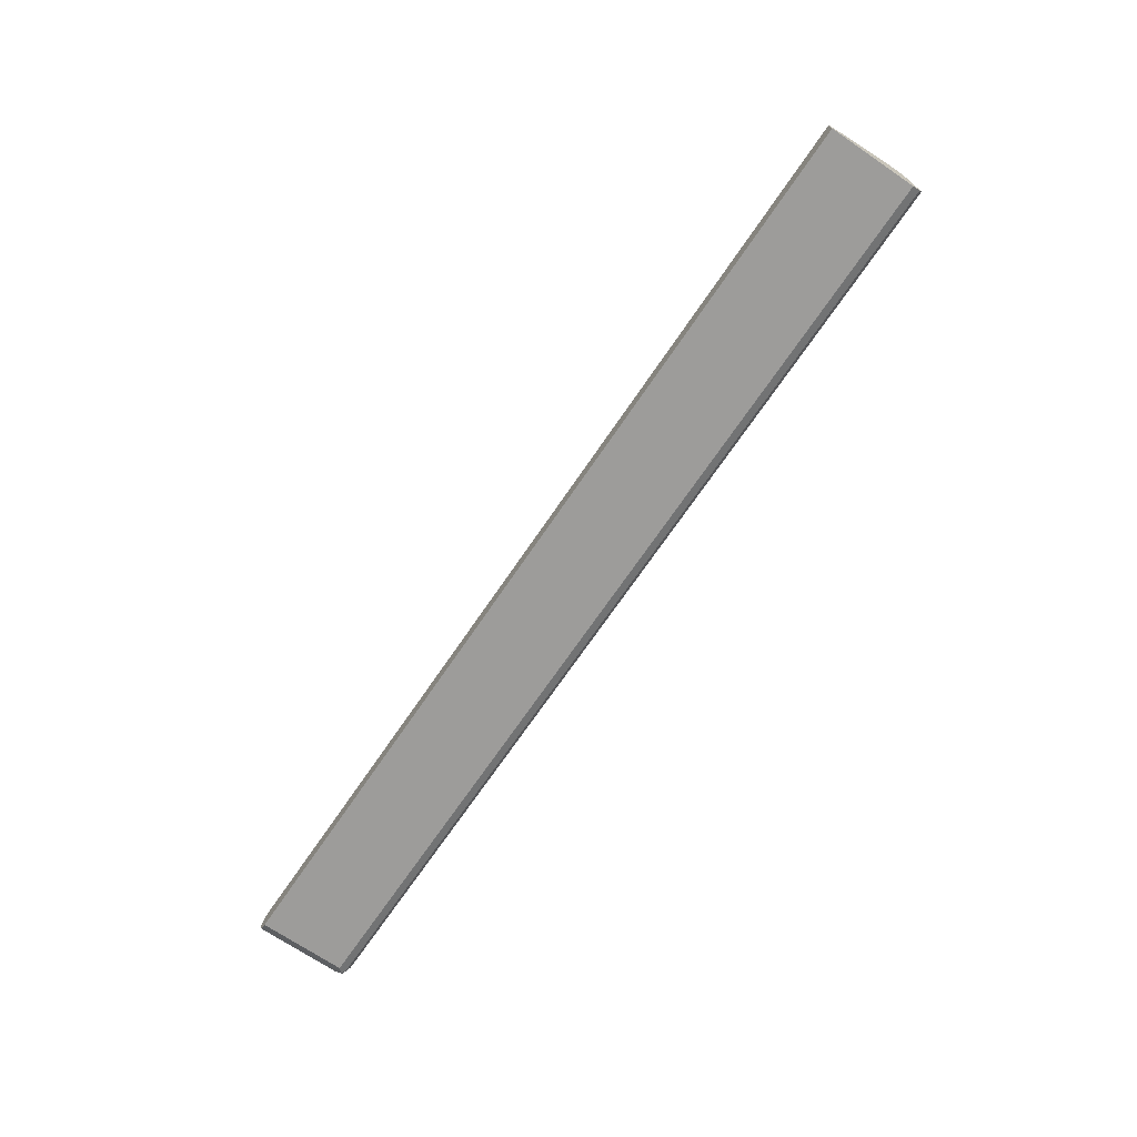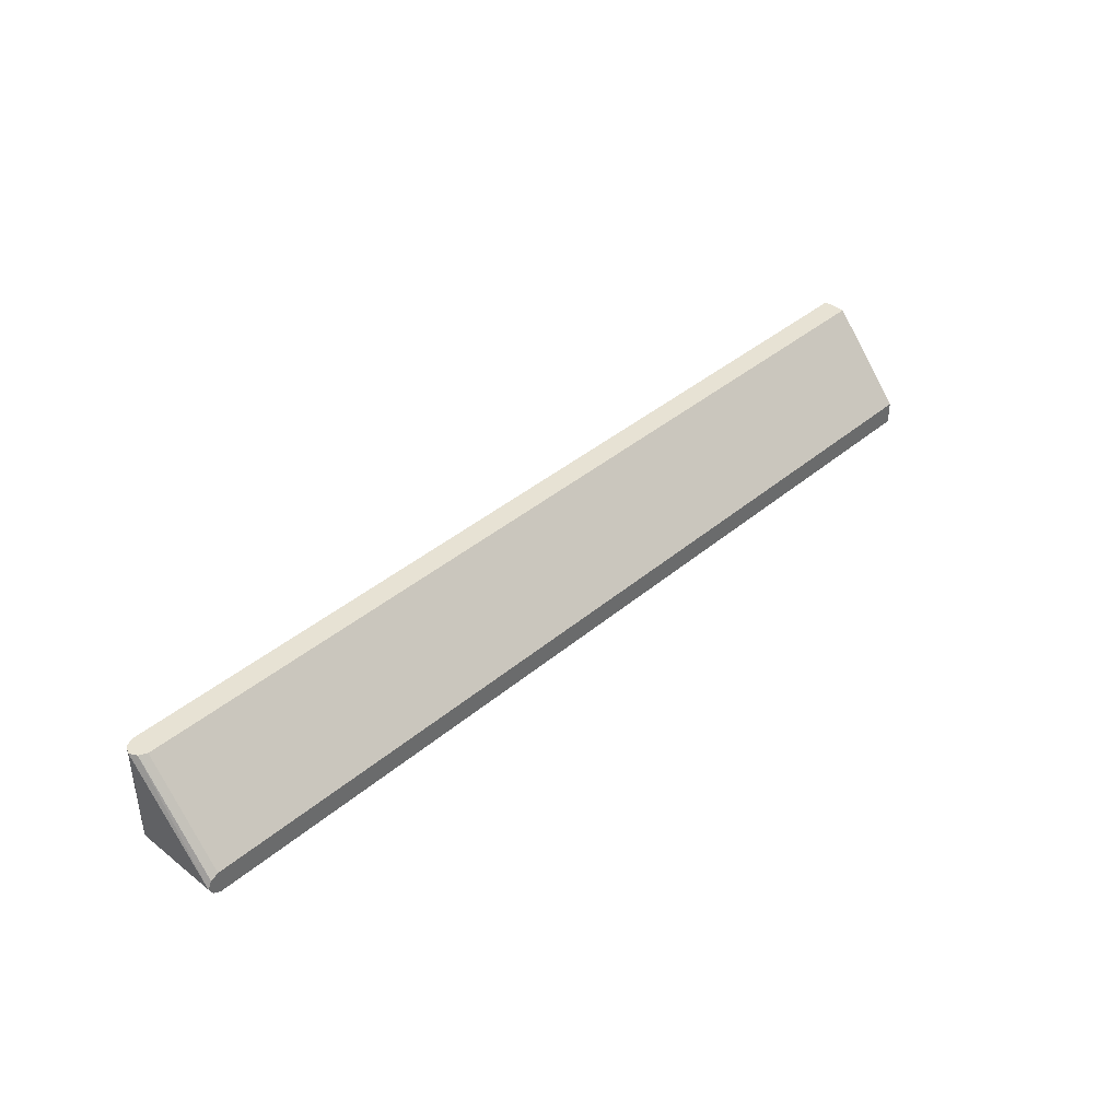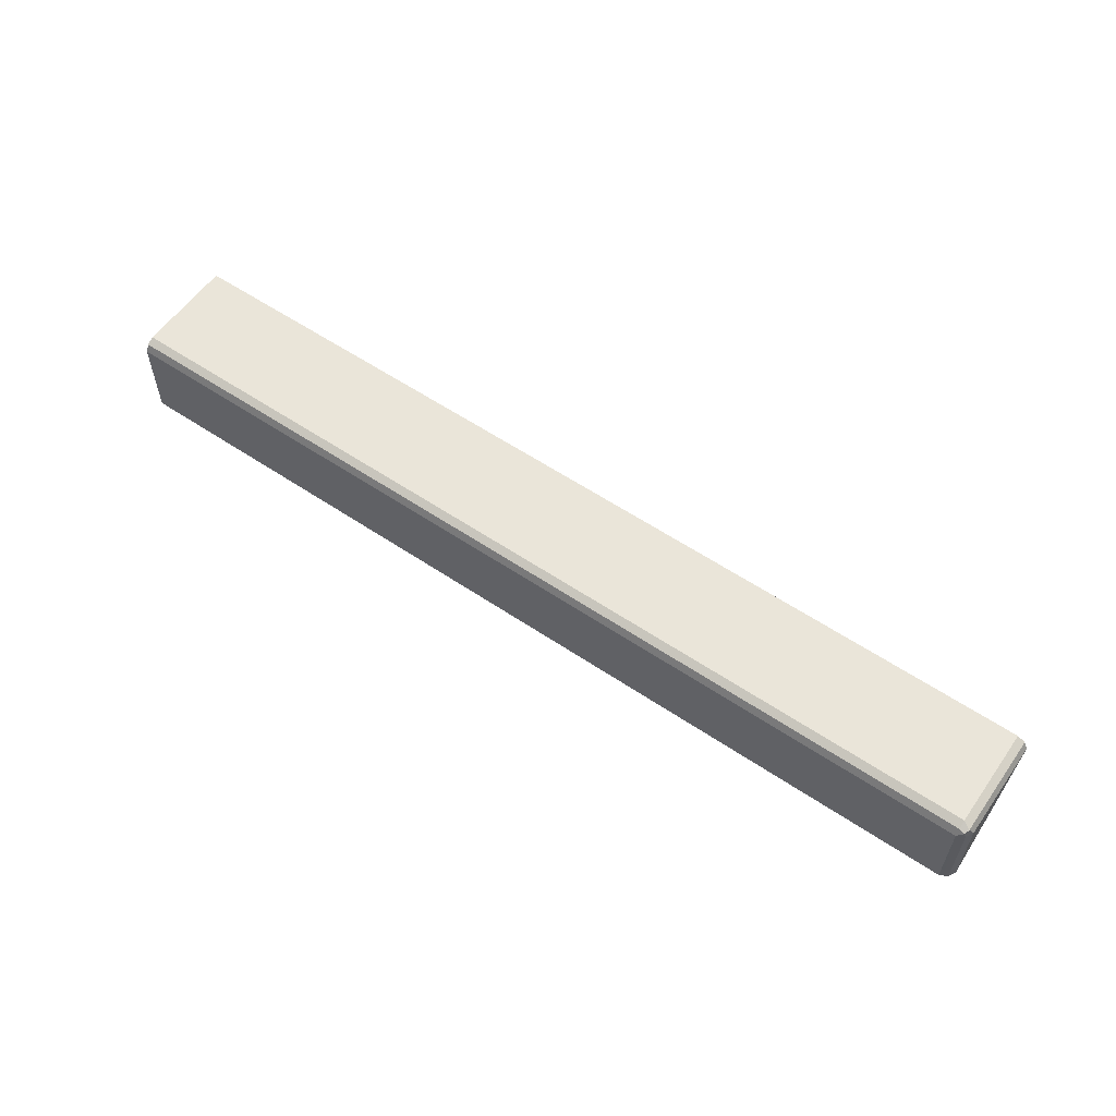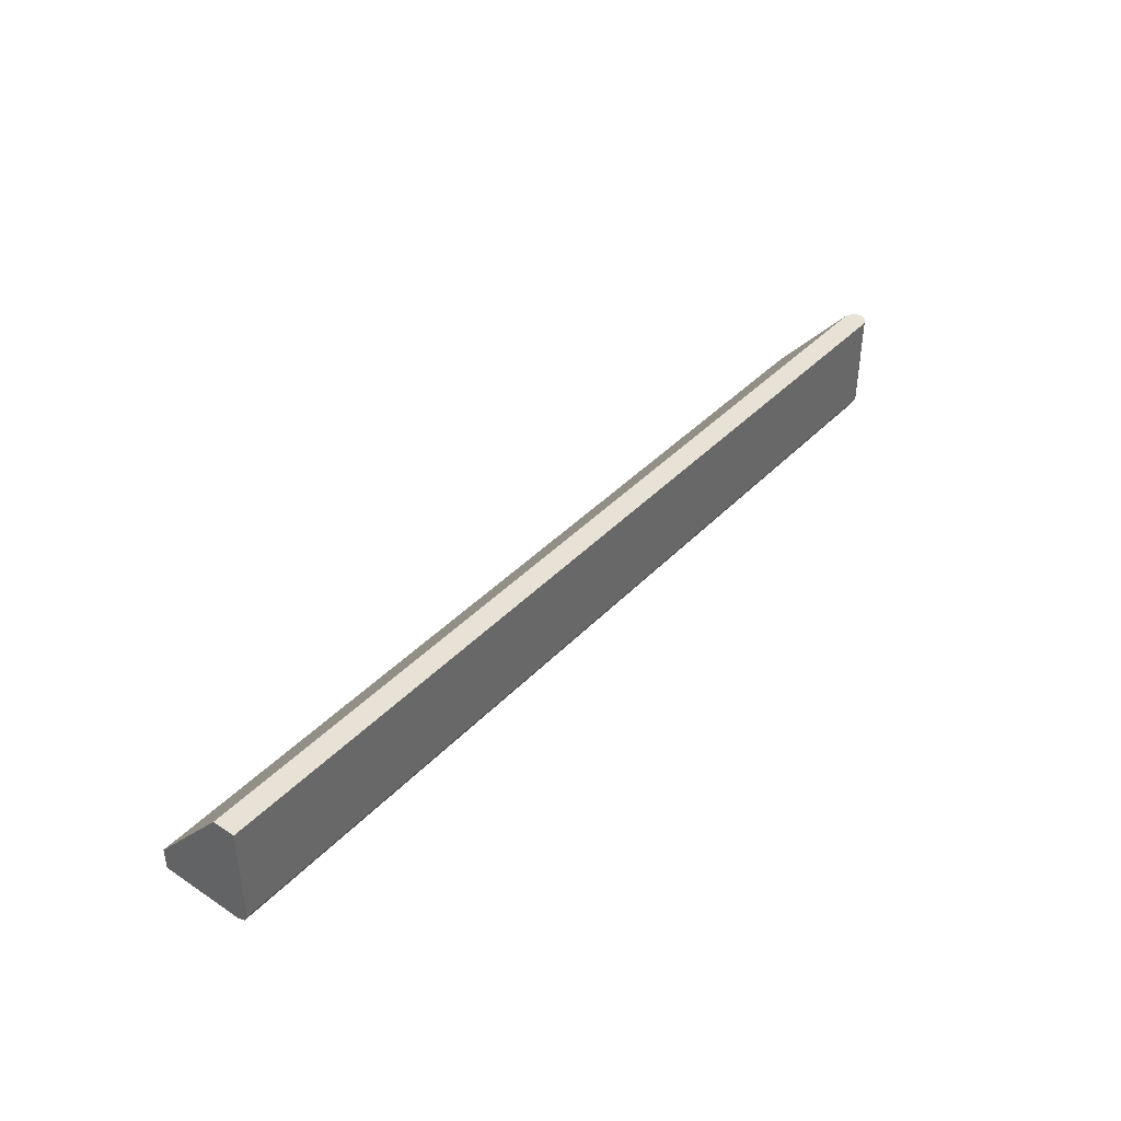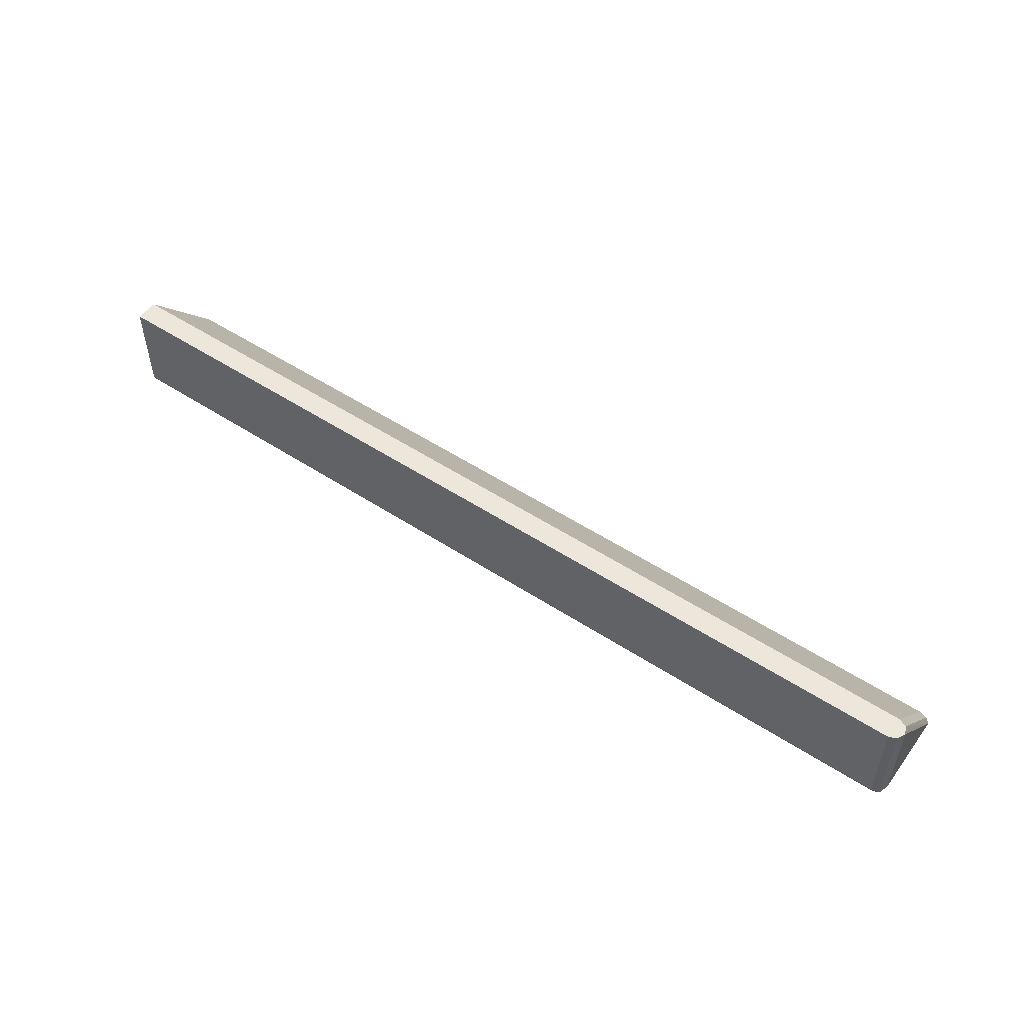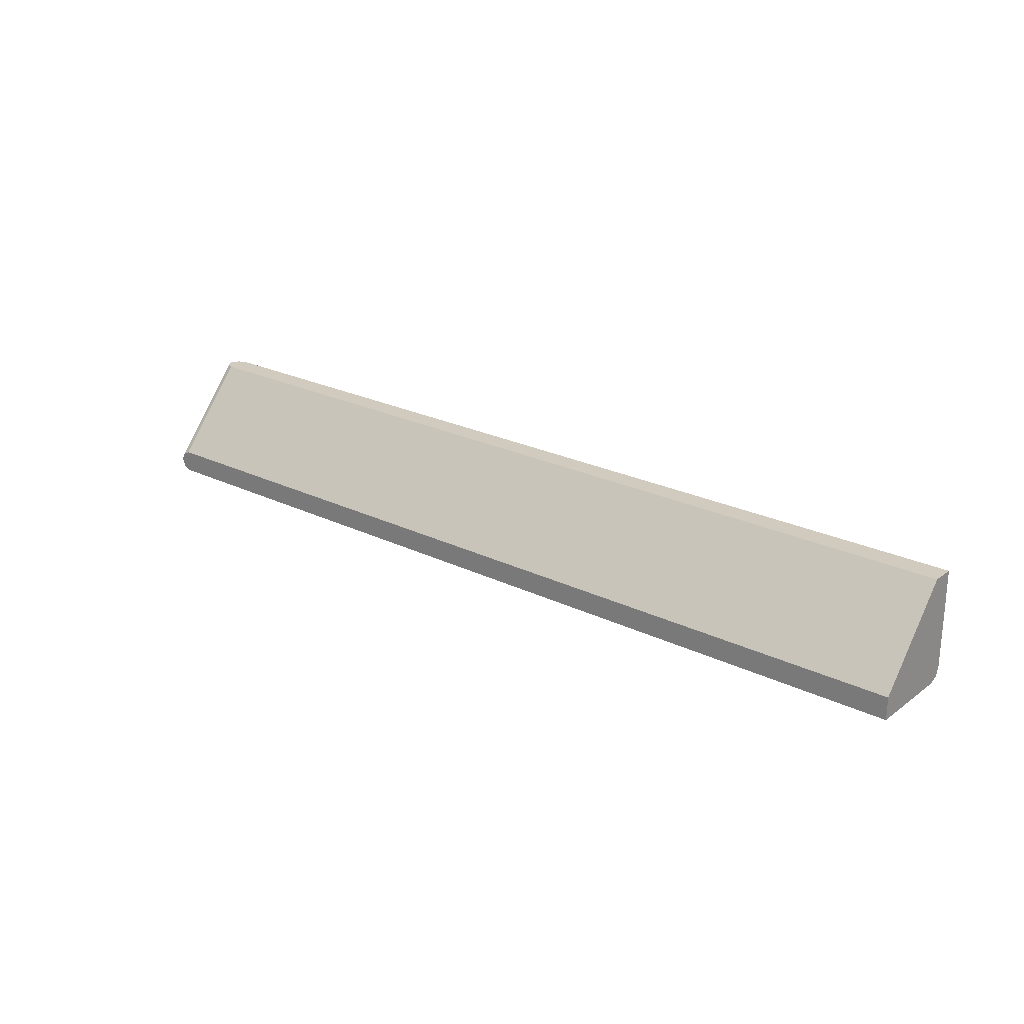
<metadata>
{"format":"obj","ext":"obj","renderer":"f3d","projection":"perspective","resolution":1024,"background":"white","views":[{"elev":-70.3,"azim":55.8,"up":"+Z"},{"elev":39.9,"azim":-46.1,"up":"+Z"},{"elev":57.9,"azim":-145.1,"up":"+Y"},{"elev":40.5,"azim":128.8,"up":"+Z"},{"elev":52.3,"azim":-144.8,"up":"+Z"},{"elev":23.5,"azim":39.4,"up":"+Z"}]}
</metadata>
<code>
v -0.7905 0.1375 -0.4013
v -0.7905 0.1375 -0.5499
v -0.7905 0.007621 -0.5499
v -0.7848 0.126 -0.4013
v -0.7848 0.1489 -0.4013
v -0.7848 0.1489 -0.5557
v -0.7848 0.1375 -0.5614
v -0.7848 0.007621 -0.5614
v -0.7848 0.007621 -0.5385
v -0.7808 0.124 -0.4013
v -0.7845 0.1491 -0.4013
v -0.7733 0.1547 -0.5499
v -0.7733 0.1489 -0.5614
v -0.7819 0.1461 -0.5628
v -0.7733 0.1375 -0.5671
v -0.7784 0.007621 -0.5646
v -0.7733 0.007621 -0.5328
v -0.7733 0.1203 -0.4013
v -0.7733 0.1547 -0.4013
v 0.6181 0.1547 -0.5499
v 0.6181 0.1489 -0.5614
v 0.6181 0.1379 -0.5669
v -0.7733 0.007621 -0.5671
v 0.6181 0.1375 -0.5671
v 0.6181 0.007621 -0.5328
v 0.6181 0.1203 -0.4013
v 0.6181 0.1547 -0.4013
v 0.6181 0.007621 -0.5671
f 12 21 13
f 12 20 21
f 12 27 20
f 12 19 27
f 9 18 10
f 13 21 22
f 9 17 18
f 7 16 8
f 7 15 16
f 7 14 15
f 11 19 12
f 13 22 14
f 15 22 24
f 15 23 16
f 15 24 28
f 15 28 23
f 17 25 26
f 20 27 26
f 20 26 25
f 20 25 28
f 20 28 24
f 20 24 22
f 20 22 21
f 6 14 7
f 14 22 15
f 17 26 18
f 6 13 14
f 6 11 12
f 6 12 13
f 1 2 3
f 1 3 4
f 1 4 10
f 1 10 18
f 1 18 26
f 1 27 19
f 1 19 11
f 1 11 5
f 1 5 6
f 1 6 2
f 1 26 27
f 2 7 8
f 5 11 6
f 2 6 7
f 4 9 10
f 3 9 4
f 3 25 17
f 3 17 9
f 3 23 28
f 3 16 23
f 3 8 16
f 2 8 3
f 3 28 25

</code>
